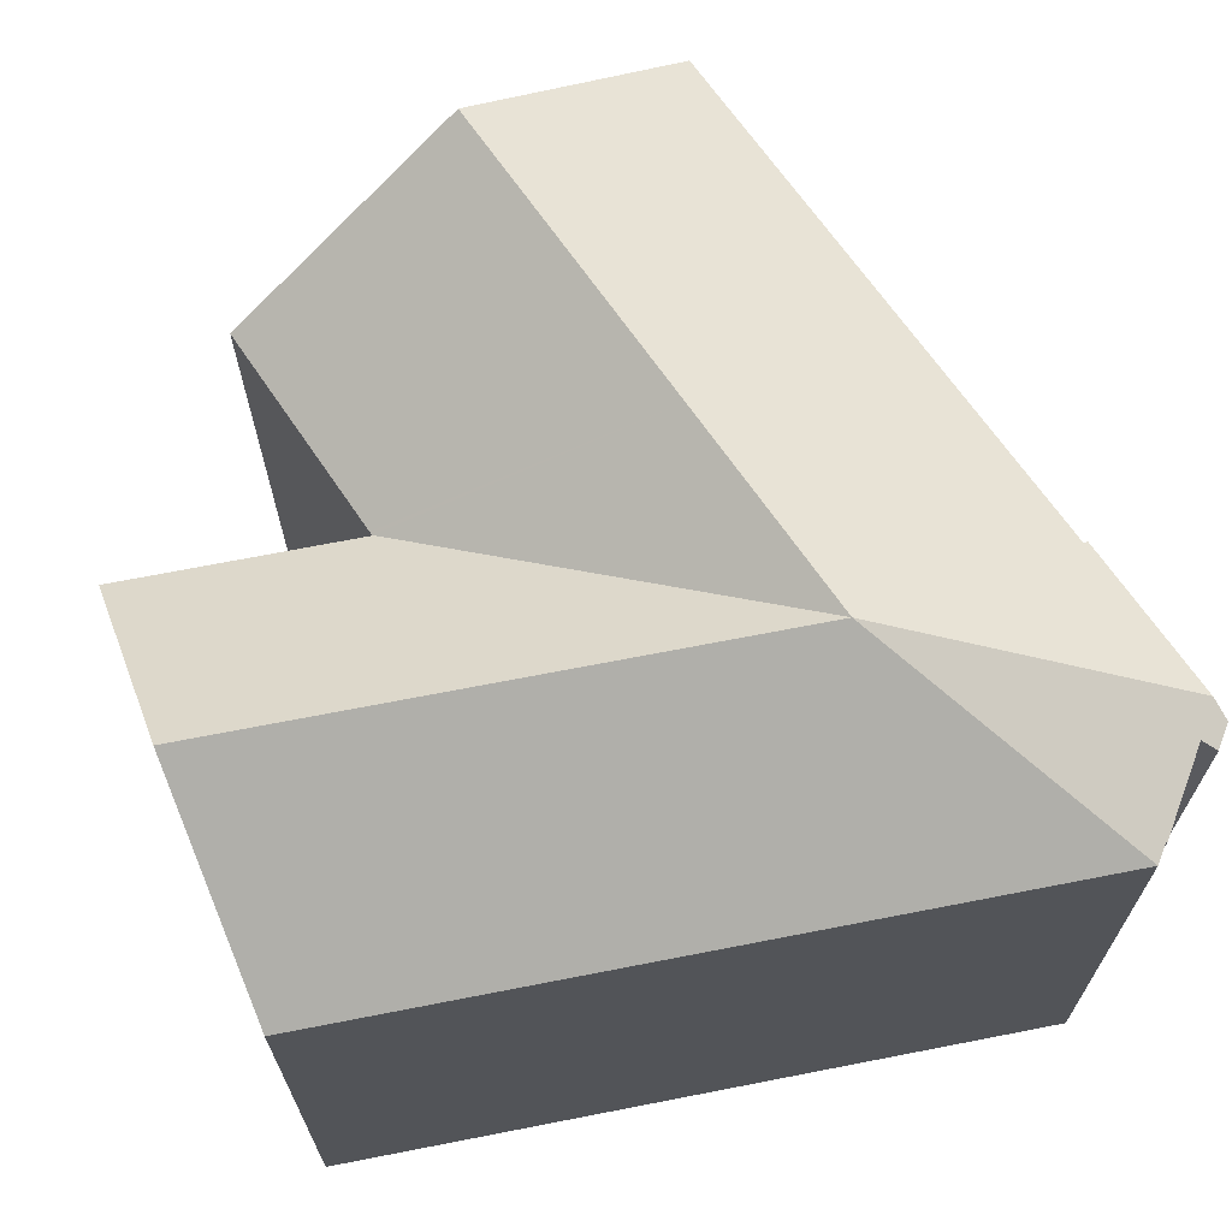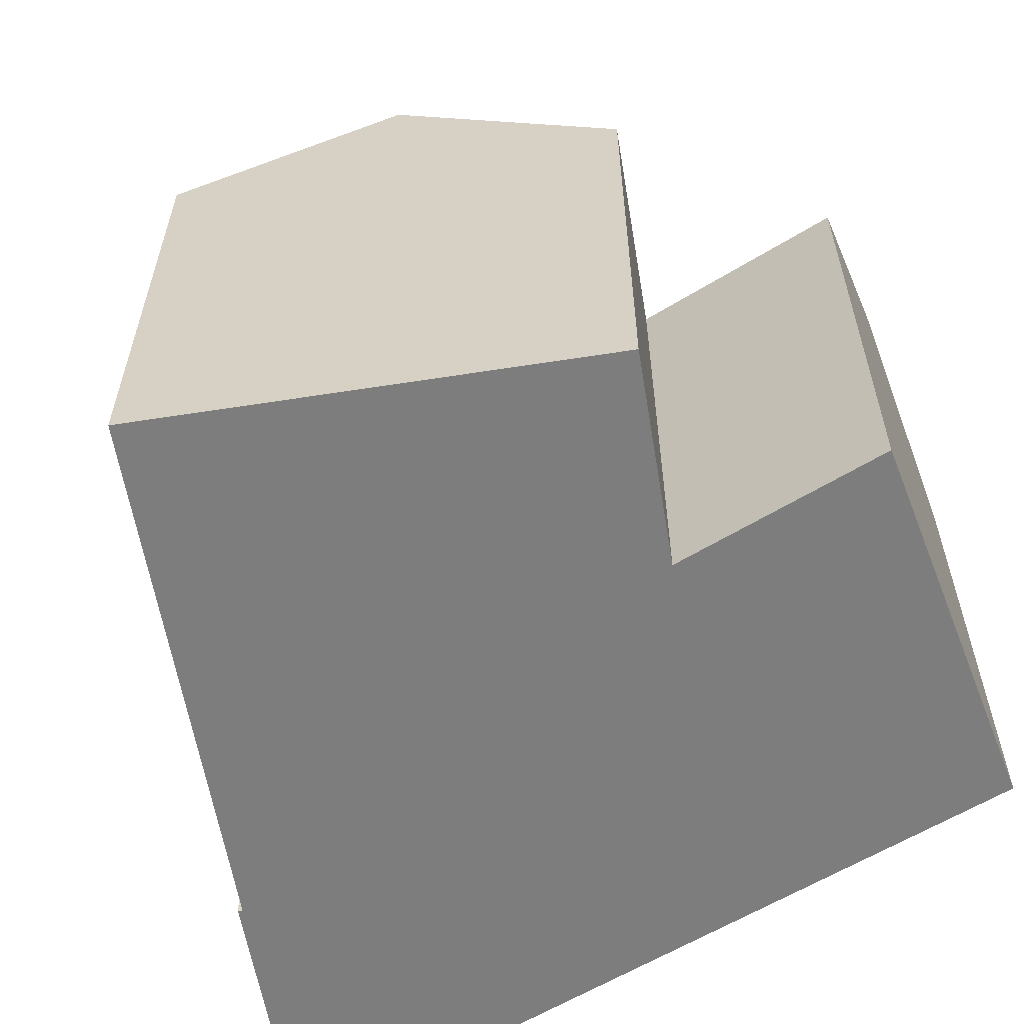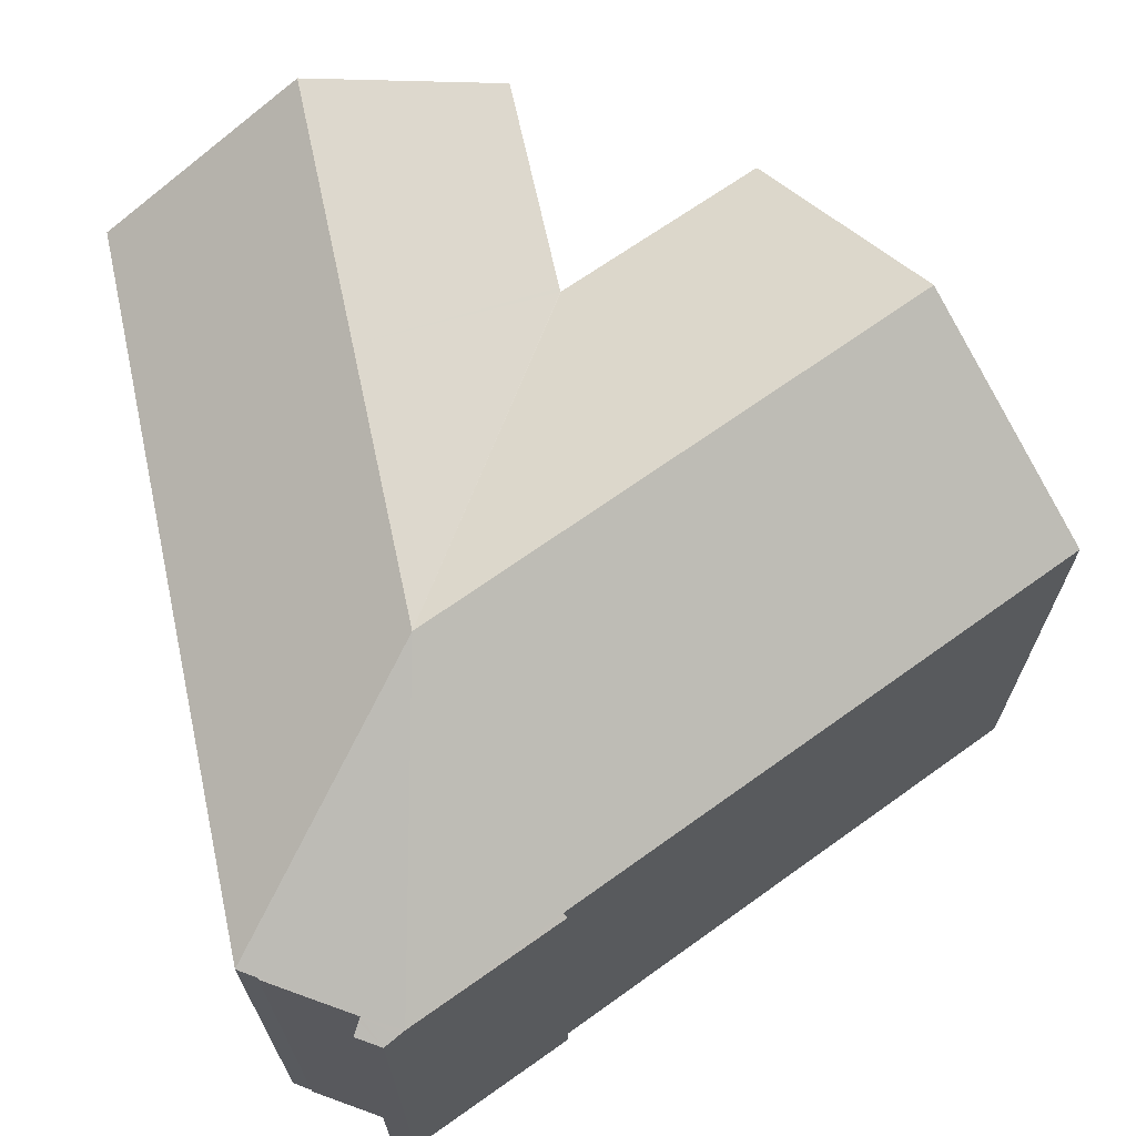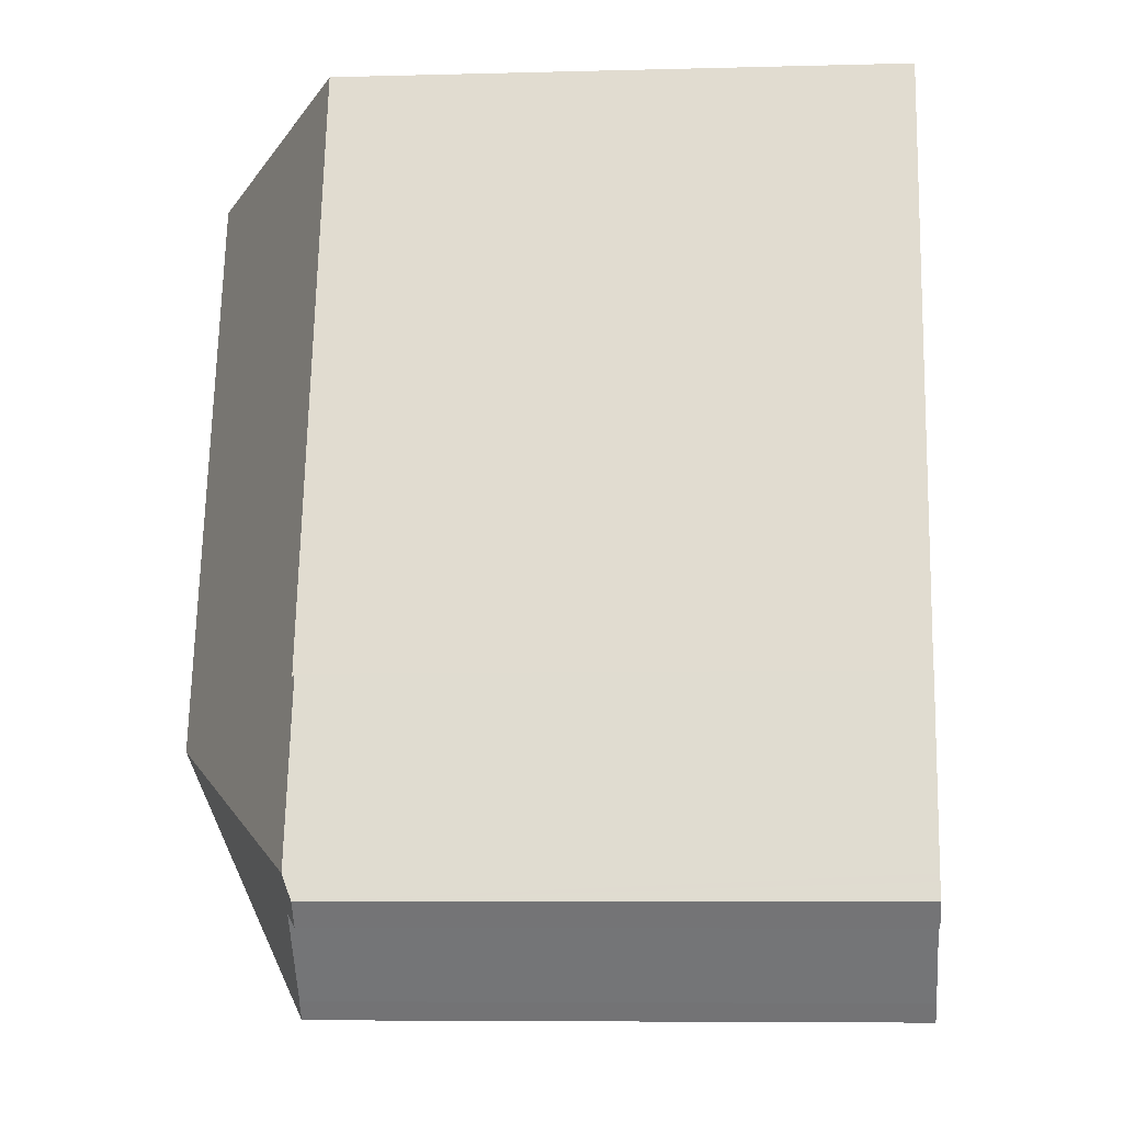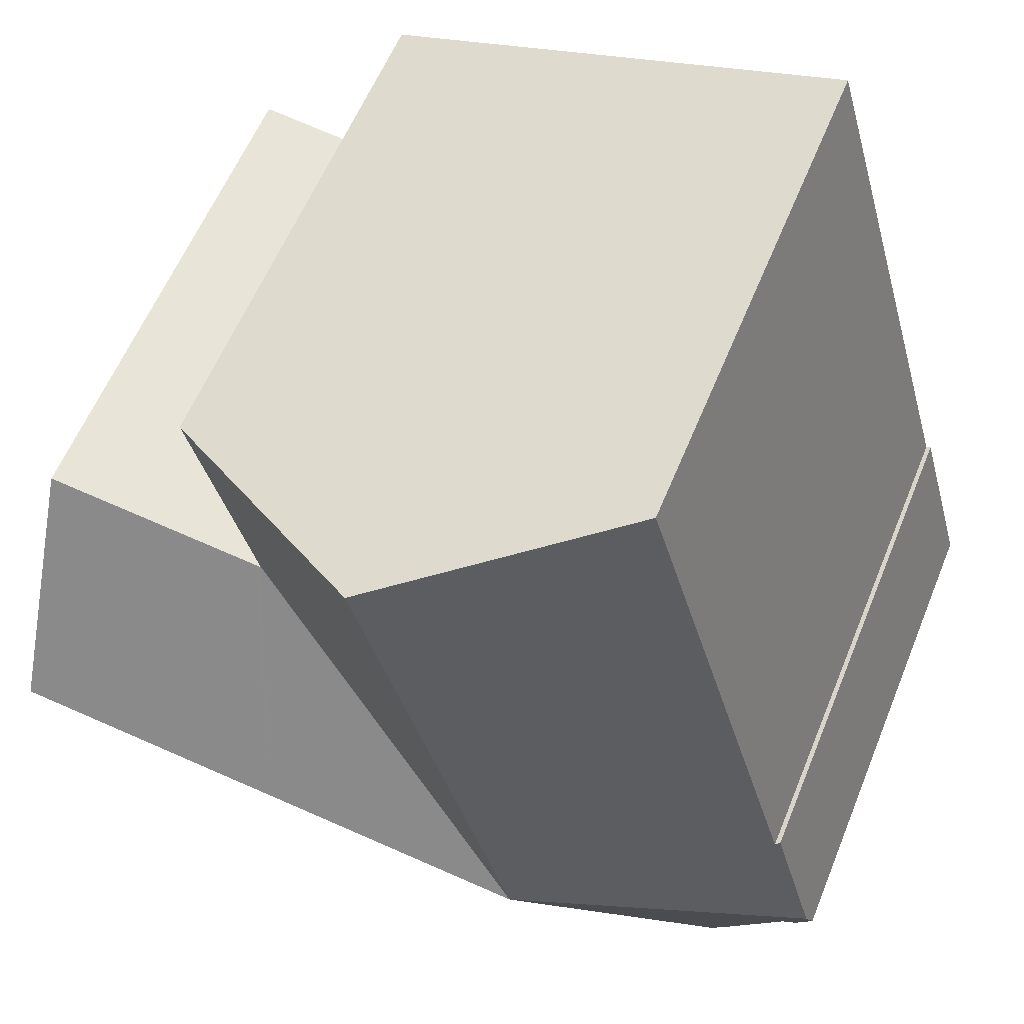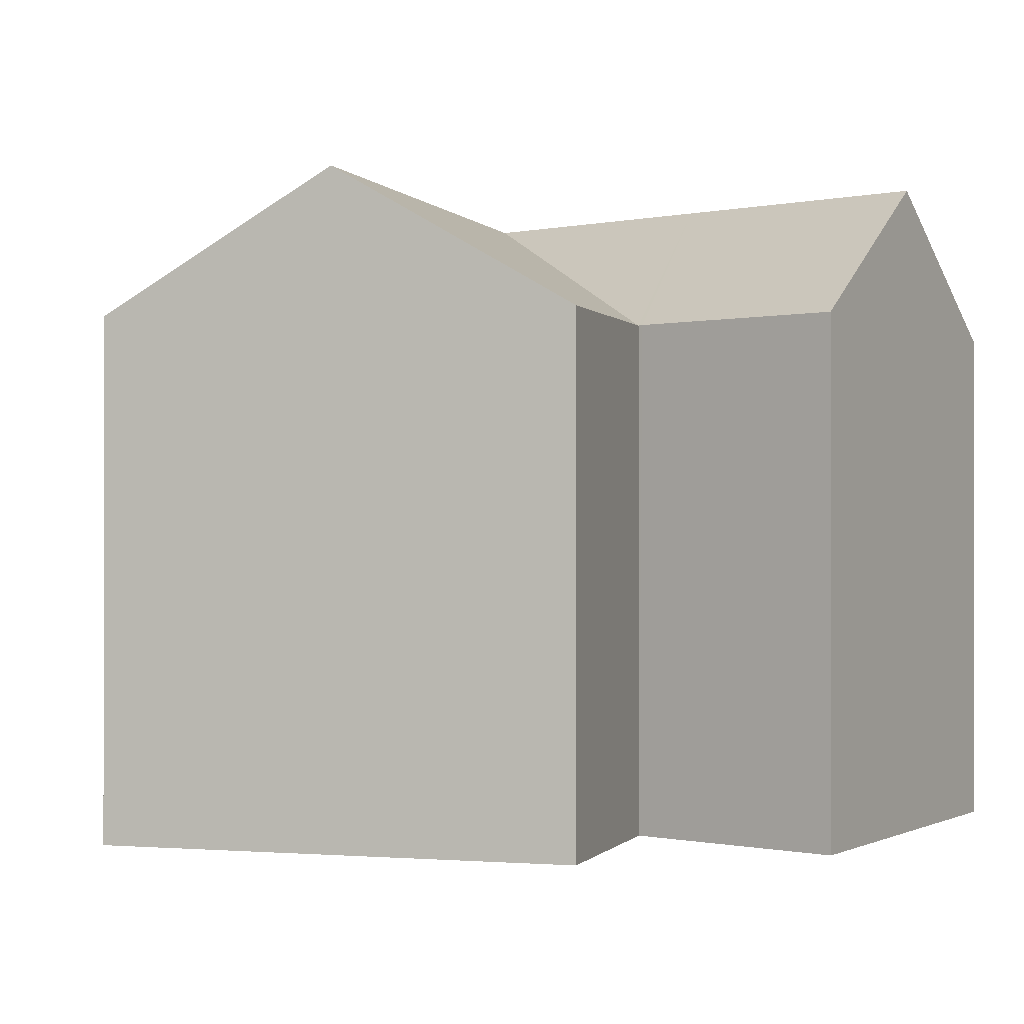
<metadata>
{"format":"obj","ext":"obj","renderer":"f3d","projection":"perspective","resolution":1024,"background":"white","views":[{"elev":68.1,"azim":161.4,"up":"+Y"},{"elev":-59.2,"azim":25.0,"up":"+Y"},{"elev":68.6,"azim":-109.7,"up":"+Y"},{"elev":-6.6,"azim":-85.3,"up":"+Z"},{"elev":58.9,"azim":-157.9,"up":"+Z"},{"elev":-0.4,"azim":33.2,"up":"+Y"}]}
</metadata>
<code>
v  16.46 13.8 10.1
v  14.96 17.55 4.456
v  7.782 17.55 3.511
v  16.58 13.8 10.11
v  22.55 13.81 10.88
v  22.22 17.55 5.41
v  16.46 13.79 10.12
v  21.88 13.79 -0.092
v  13.34 13.79 -1.215
v  2.783 13.79 -2.604
v  0.804 13.77 -0.267
v  2.41 13.79 -2.162
v  2.385 13.77 -2.18
v  0 13.55 8.298e-16
v  0.728 13.72 -0.332
v  0.464 13.55 -0.558
v  0.163 13.79 0.583
v  0.115 13.72 0.41
v  1.366 13.78 4.883
v  1.489 13.86 4.83
v  2.509 13.86 8.376
v  9.431 17.55 9.287
v  5.704 13.87 19.49
v  11.85 17.55 17.75
v  6.097 14.11 19.38
v  18.09 13.81 15.98
v  16.49 13.79 10.21
v  0.464 3.417e-17 -0.558
v  0 0 0
v  2.783 1.594e-16 -2.604
v  2.41 1.324e-16 -2.162
v  2.385 1.335e-16 -2.18
v  0.804 1.635e-17 -0.267
v  1.366 -2.99e-16 4.883
v  0.163 -3.57e-17 0.583
v  0.115 -2.511e-17 0.41
v  1.489 -2.958e-16 4.83
v  5.704 -1.193e-15 19.49
v  2.509 -5.129e-16 8.376
v  6.097 -1.187e-15 19.38
v  11.85 -1.087e-15 17.75
v  18.09 -9.785e-16 15.98
v  16.46 -6.183e-16 10.1
v  22.55 -6.664e-16 10.88
v  16.58 -6.192e-16 10.11
v  16.49 -6.255e-16 10.21
v  16.46 -6.195e-16 10.12
v  21.88 5.633e-18 -0.092
v  22.22 -3.313e-16 5.41
v  13.34 7.44e-17 -1.215
v  0.728 2.033e-17 -0.332
g defaultobject
f 1 2 3
f 2 1 4
f 2 4 5
f 2 5 6
f 3 7 1
f 8 2 6
f 2 8 9
f 2 9 3
f 3 9 10
f 11 12 13
f 14 15 16
f 15 14 11
f 12 3 10
f 3 12 11
f 3 11 17
f 17 11 18
f 18 11 14
f 19 20 17
f 20 3 17
f 3 20 21
f 3 21 22
f 22 21 23
f 22 23 24
f 24 23 25
f 26 22 24
f 22 26 27
f 22 27 7
f 22 7 3
f 28 14 16
f 14 28 29
f 30 12 10
f 12 30 31
f 32 11 13
f 11 32 33
f 18 19 17
f 19 18 14
f 19 14 34
f 34 14 35
f 35 14 36
f 36 14 29
f 37 21 20
f 21 37 23
f 23 37 38
f 38 37 39
f 19 37 20
f 37 19 34
f 25 26 24
f 26 25 23
f 26 23 38
f 26 38 40
f 26 40 41
f 26 41 42
f 43 4 1
f 4 43 5
f 5 43 44
f 44 43 45
f 42 27 26
f 27 42 7
f 7 43 1
f 43 7 46
f 46 7 42
f 43 46 47
f 5 8 6
f 8 5 44
f 8 44 48
f 48 44 49
f 48 9 8
f 9 48 10
f 10 48 30
f 30 48 50
f 31 13 12
f 13 31 32
f 33 15 11
f 15 33 16
f 16 33 28
f 28 33 51
f 41 46 42
f 46 41 43
f 45 49 44
f 49 45 48
f 48 45 50
f 50 45 43
f 50 43 41
f 50 41 40
f 50 40 30
f 30 40 38
f 30 38 39
f 30 39 37
f 30 37 34
f 30 34 35
f 30 35 31
f 31 35 32
f 32 35 33
f 33 35 51
f 51 35 28
f 28 35 36
f 28 36 29

</code>
